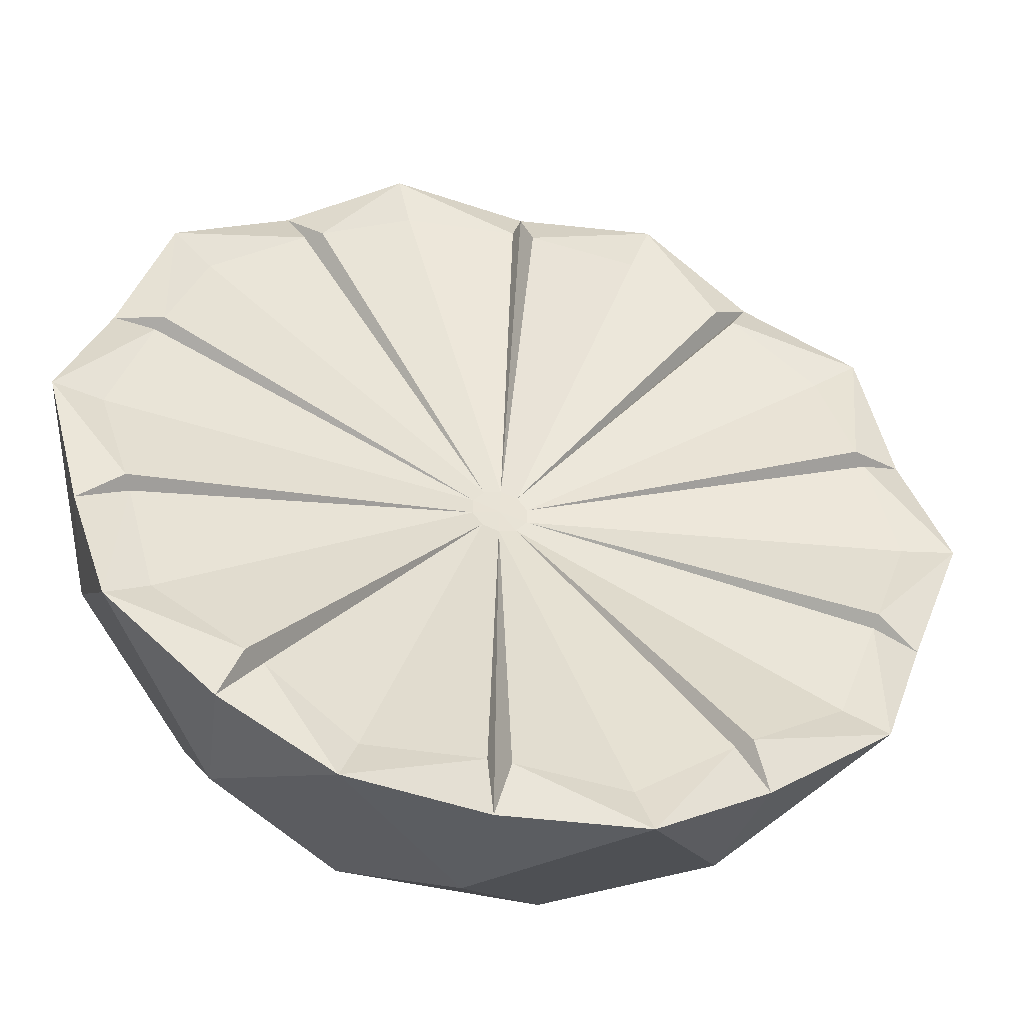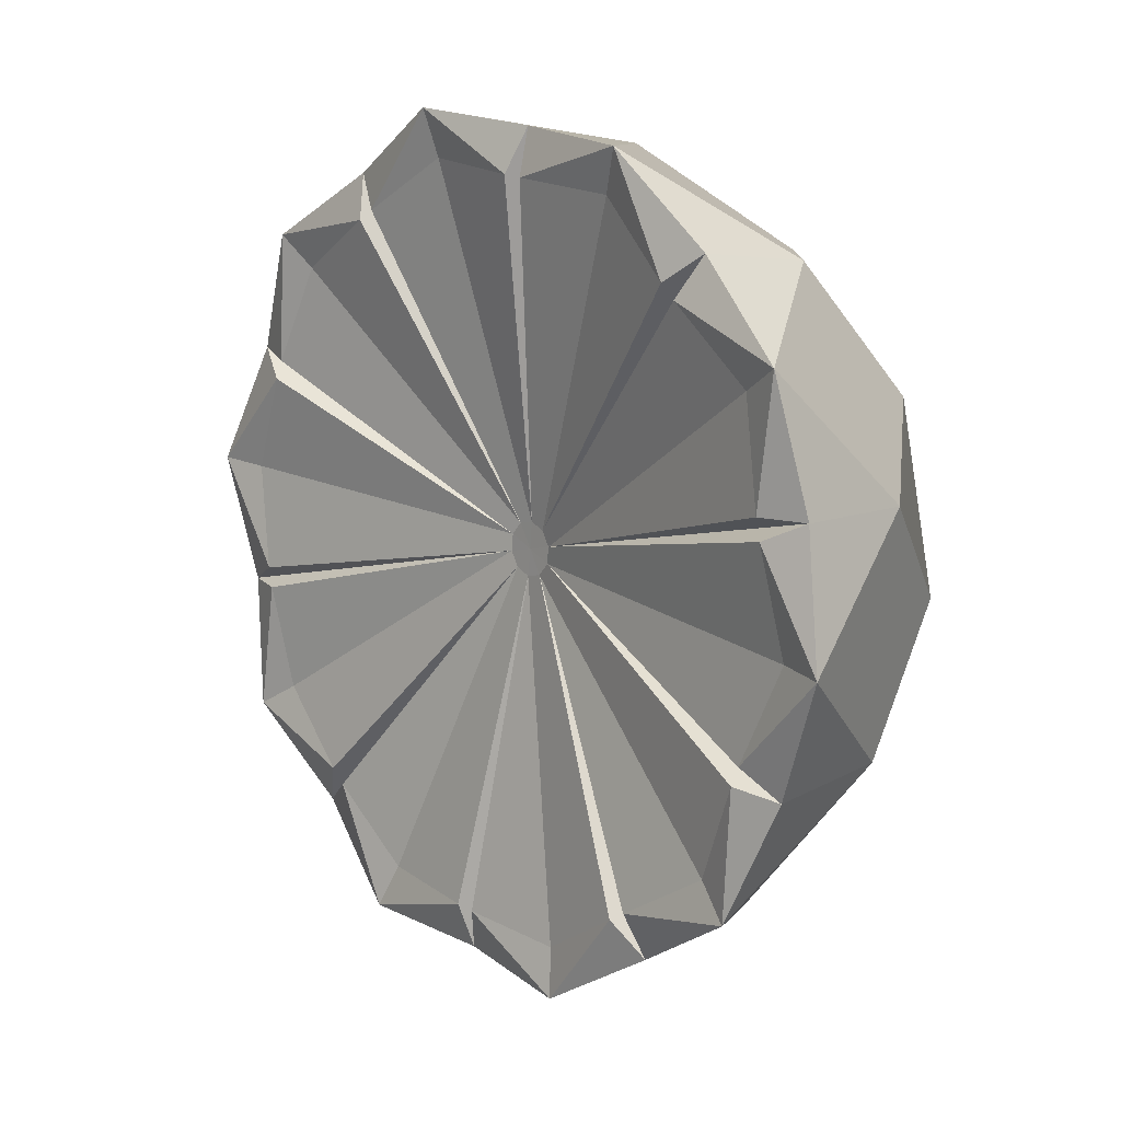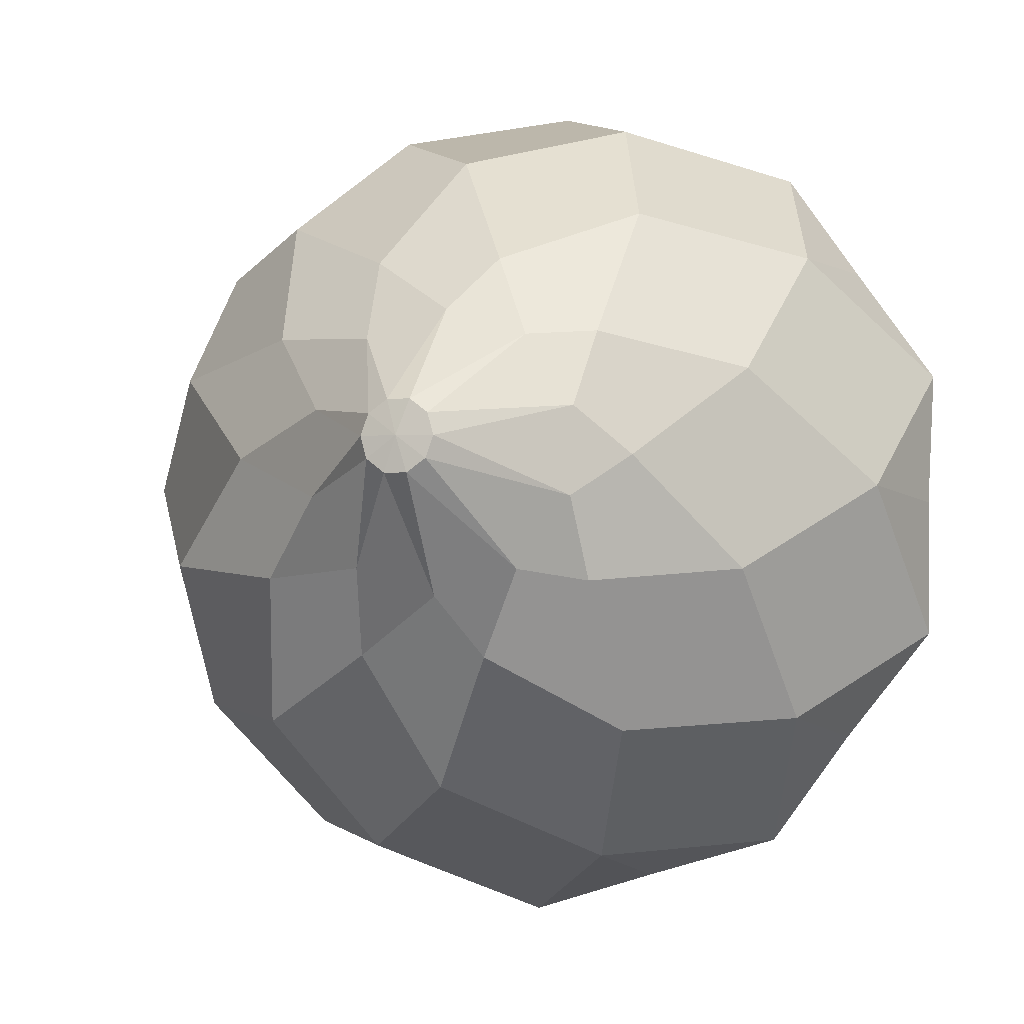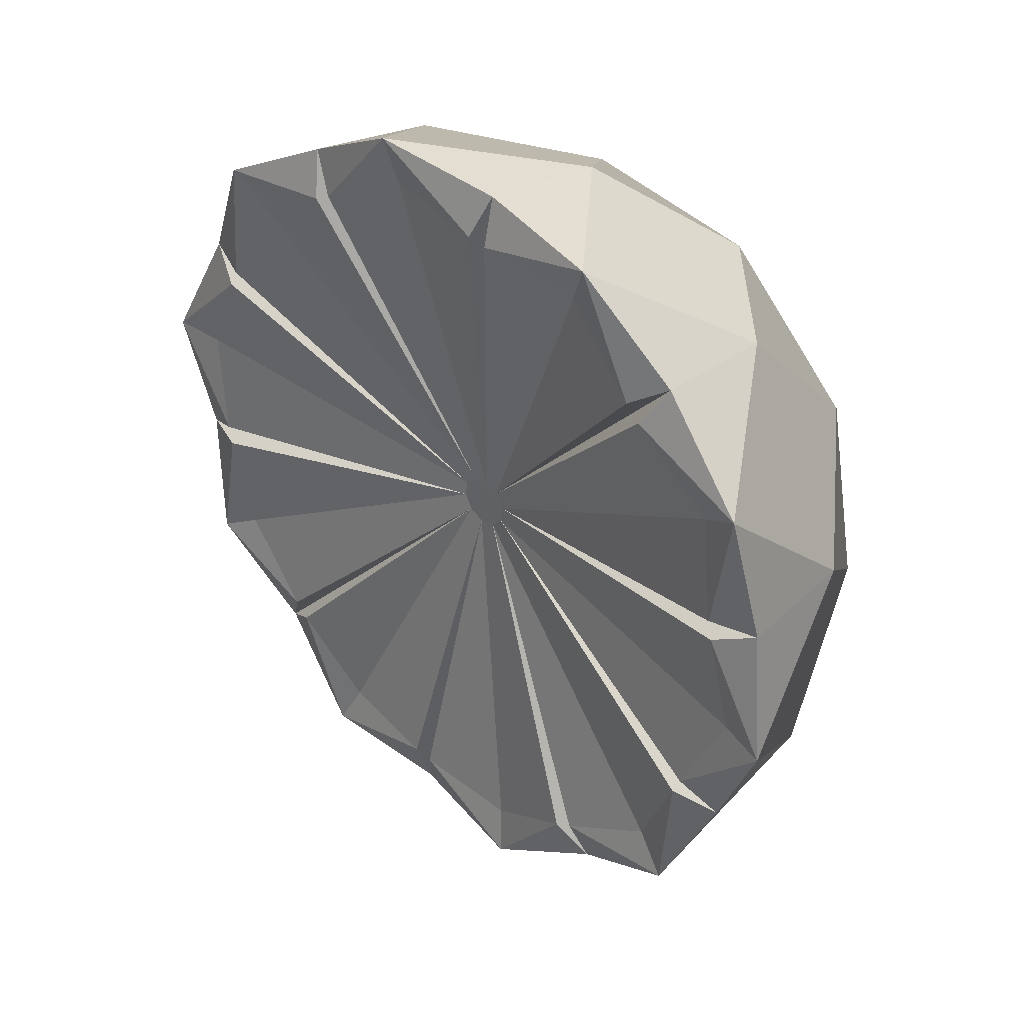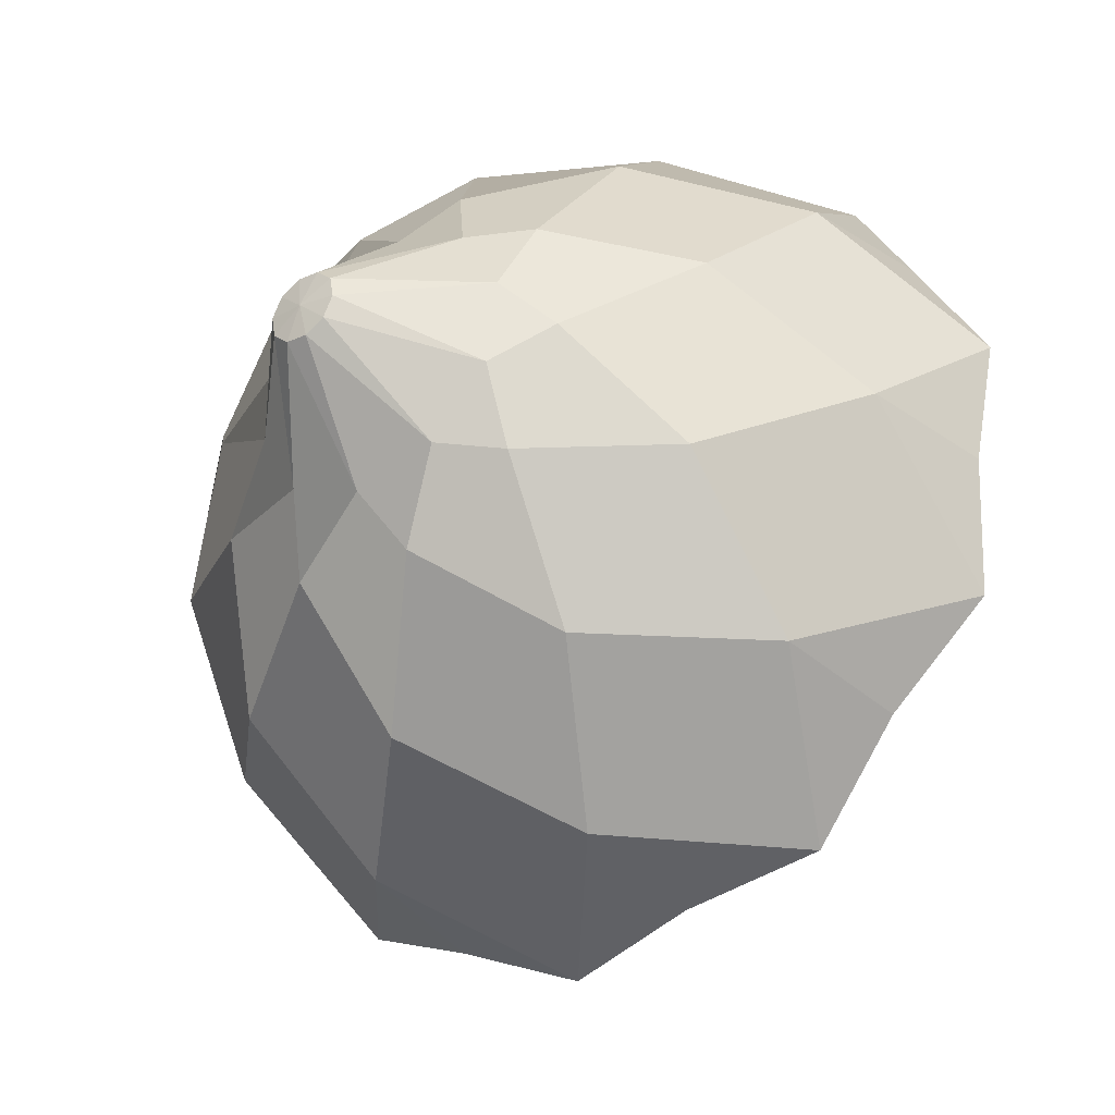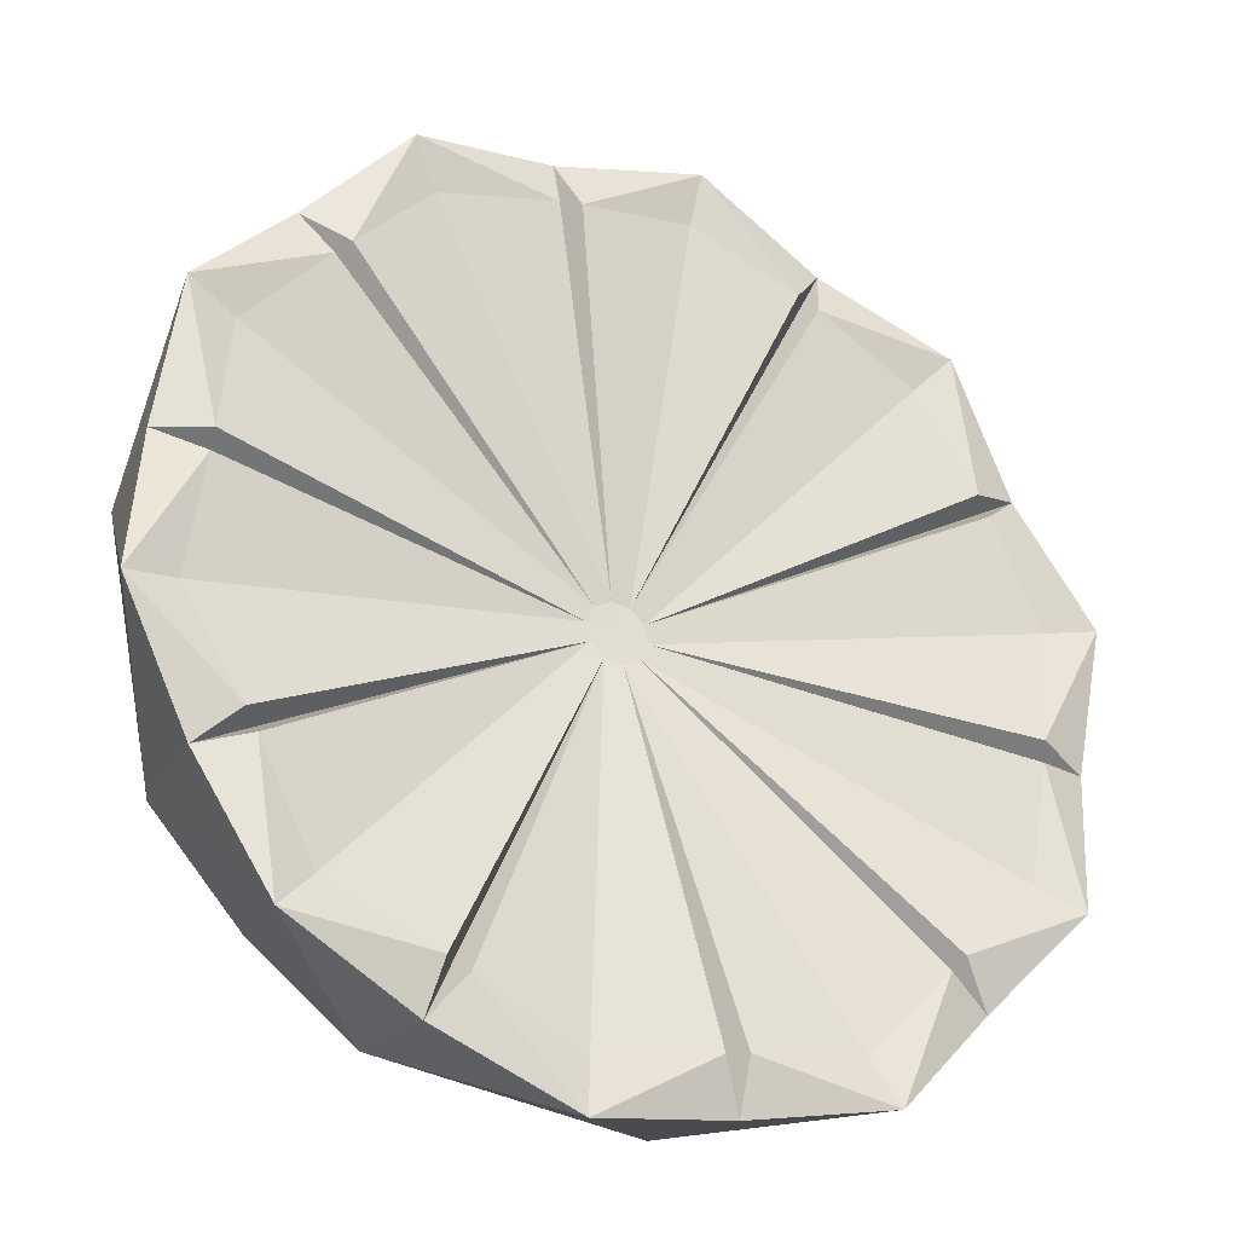
<metadata>
{"format":"obj","ext":"obj","renderer":"f3d","projection":"perspective","resolution":1024,"background":"white","views":[{"elev":-9.4,"azim":-90.6,"up":"+Z"},{"elev":-7.3,"azim":-2.9,"up":"+Y"},{"elev":5.5,"azim":147.3,"up":"+Y"},{"elev":19.8,"azim":-6.5,"up":"+Y"},{"elev":-19.4,"azim":165.2,"up":"+Y"},{"elev":12.6,"azim":-109.6,"up":"+Z"}]}
</metadata>
<code>
g default
v -12.35 -89.4 43.65
v -48.75 -28 18.35
v -59.94 45.91 30.43
v -41.63 104.1 75.28
v -0.8239 124.4 135.8
v 46.9 98.96 188.8
v 83.3 37.56 214.1
v 94.48 -36.35 202
v 76.18 -94.56 157.2
v 35.37 -114.8 96.67
v 45.83 -87.58 48.81
v 5.929 -46.41 11.67
v -16.64 17.76 5.4
v -13.26 80.42 32.4
v 14.77 117.6 82.36
v 56.76 115.2 136.2
v 96.66 74.02 173.3
v 119.2 9.844 179.6
v 115.8 -52.82 152.6
v 87.81 -90.03 102.6
v 58.97 -45.94 20.3
v 32.9 -1.985 2.187
v 24.9 50.93 10.84
v 38 92.6 42.95
v 67.22 107.1 86.25
v 101.4 88.91 124.2
v 127.4 44.95 142.3
v 135.5 -7.963 133.7
v 122.3 -49.63 101.6
v 93.13 -64.14 58.26
v 95.59 -24.43 31.72
v 75.27 -3.453 12.8
v 63.77 29.24 9.602
v 65.49 61.17 23.36
v 79.77 80.13 48.82
v 101.2 78.89 76.25
v 121.5 57.91 95.17
v 133 25.21 98.37
v 131.3 -6.718 84.61
v 117 -25.68 59.15
v 92.03 -0.1869 21.43
v 80.64 19.02 13.51
v 77.14 42.15 17.29
v 82.87 60.36 31.33
v 95.64 66.7 50.25
v 110.6 58.74 66.84
v 122 39.53 74.76
v 125.5 16.41 70.98
v 119.7 -1.802 56.94
v 107 -8.14 38.02
v 123 26.01 24.79
v 119.4 29.72 21.44
v 117.3 35.51 20.88
v 117.6 41.16 23.31
v 120.2 44.51 27.82
v 123.9 44.29 32.67
v 127.5 40.58 36.02
v 129.6 34.79 36.59
v 129.3 29.14 34.15
v 126.7 25.79 29.65
v 124.2 35.34 28.2
v 71.8 -82.81 150.9
v 88.06 -31.13 190.7
v 78.13 34.51 201.4
v 45.8 89.02 179
v 3.429 111.6 131.9
v -32.81 93.6 78.16
v -49.06 41.92 38.34
v -39.13 -23.71 27.61
v -6.806 -78.23 50.07
v 35.57 -100.8 97.15
v -50.7 9.966 21.59
v -47.13 76.03 50.05
v -17.58 115.3 102.7
v 26.69 112.7 159.5
v 68.75 69.27 198.6
v 92.54 1.615 205.2
v 88.98 -64.44 176.8
v 59.42 -103.7 124.1
v 15.16 -101.1 67.36
v -26.9 -57.69 28.2
v 31.98 0.7797 107.6
v 33.96 3.415 111.2
v 34.2 7.853 113.1
v 32.6 12.4 112.6
v 29.78 15.31 110
v 26.8 15.49 106.2
v 24.82 12.85 102.7
v 24.58 8.414 100.8
v 26.18 3.869 101.2
v 29 0.953 103.8
v 29.47 8.157 106.9
v 77.17 -59.86 170.5
v 81.51 -1.825 197.1
v 61.39 58.75 192.8
v 24.5 98.73 159.1
v -15.08 102.8 109
v -42.23 69.53 61.59
v -46.57 11.5 35.01
v -26.45 -49.08 39.38
v 10.45 -89.06 73.05
v 50.03 -93.18 123.1
v -45.67 5.589 34.04
v -43.69 64.88 58.01
v -18.34 101.2 104.2
v 20.68 100.8 154.8
v 58.48 63.66 190.7
v 80.62 4.082 198.1
v 78.64 -55.2 174.1
v 53.29 -91.56 128
v 14.26 -91.09 77.28
v -23.54 -53.98 41.4
g pSphere4
f 12 21 11 1
f 13 22 12 2
f 14 23 13 3
f 15 24 14 4
f 16 25 15 5
f 17 26 16 6
f 18 27 17 7
f 19 28 18 8
f 20 29 19 9
f 11 30 20 10
f 22 32 21 12
f 23 33 22 13
f 24 34 23 14
f 25 35 24 15
f 26 36 25 16
f 27 37 26 17
f 28 38 27 18
f 29 39 28 19
f 30 40 29 20
f 21 31 30 11
f 32 41 31 21
f 33 42 32 22
f 34 43 33 23
f 35 44 34 24
f 36 45 35 25
f 37 46 36 26
f 38 47 37 27
f 39 48 38 28
f 40 49 39 29
f 31 50 40 30
f 41 52 51
f 42 52 41 32
f 42 53 52
f 43 53 42 33
f 43 54 53
f 44 54 43 34
f 44 55 54
f 45 55 44 35
f 45 56 55
f 46 56 45 36
f 46 57 56
f 47 57 46 37
f 47 58 57
f 48 58 47 38
f 48 59 58
f 49 60 59
f 50 60 49 40
f 50 51 60
f 41 51 50 31
f 51 52 61
f 52 53 61
f 53 54 61
f 54 55 61
f 55 56 61
f 56 57 61
f 57 58 61
f 58 59 61
f 59 60 61
f 60 51 61
f 49 59 48 39
f 78 19 8
f 77 18 7
f 76 17 6
f 75 16 5
f 74 15 4
f 4 14 73
f 72 13 2
f 81 12 1
f 80 11 10
f 79 20 9
f 78 83 93
f 77 84 94
f 76 85 95
f 75 86 96
f 74 87 97
f 73 88 98
f 72 89 99
f 81 90 100
f 80 91 101
f 110 82 79
f 82 83 92
f 83 84 92
f 84 85 92
f 85 86 92
f 86 87 92
f 87 88 92
f 88 89 92
f 89 90 92
f 90 91 92
f 91 82 92
f 103 2 69
f 89 103 69
f 68 99 89 88
f 3 99 68
f 3 72 99
f 72 2 103
f 104 3 68
f 88 104 68
f 67 98 88 87
f 4 98 67
f 4 73 98
f 73 3 104
f 105 4 67
f 87 105 67
f 66 97 87 86
f 5 97 66
f 5 74 97
f 74 4 105
f 106 5 66
f 86 106 66
f 65 96 86 85
f 6 96 65
f 6 75 96
f 75 5 106
f 107 6 65
f 85 107 65
f 64 95 85 84
f 7 95 64
f 7 76 95
f 76 6 107
f 108 7 64
f 84 108 64
f 63 94 84 83
f 8 94 63
f 8 77 94
f 77 7 108
f 109 8 63
f 83 109 63
f 62 93 83 82
f 9 93 62
f 9 78 93
f 78 8 109
f 110 9 62
f 82 110 62
f 71 102 82 91
f 10 102 71
f 10 79 102
f 79 9 110
f 111 10 71
f 91 111 71
f 70 101 91 90
f 1 101 70
f 1 80 101
f 80 10 111
f 112 1 70
f 90 112 70
f 69 100 90 89
f 2 100 69
f 2 81 100
f 81 1 112
f 10 20 79
f 1 11 80
f 2 12 81
f 3 13 72
f 73 14 3
f 104 88 73
f 5 15 74
f 105 87 74
f 6 16 75
f 106 86 75
f 7 17 76
f 107 85 76
f 8 18 77
f 108 84 77
f 109 83 78
f 9 19 78
f 79 82 102
f 111 91 80
f 112 90 81
f 103 89 72

</code>
